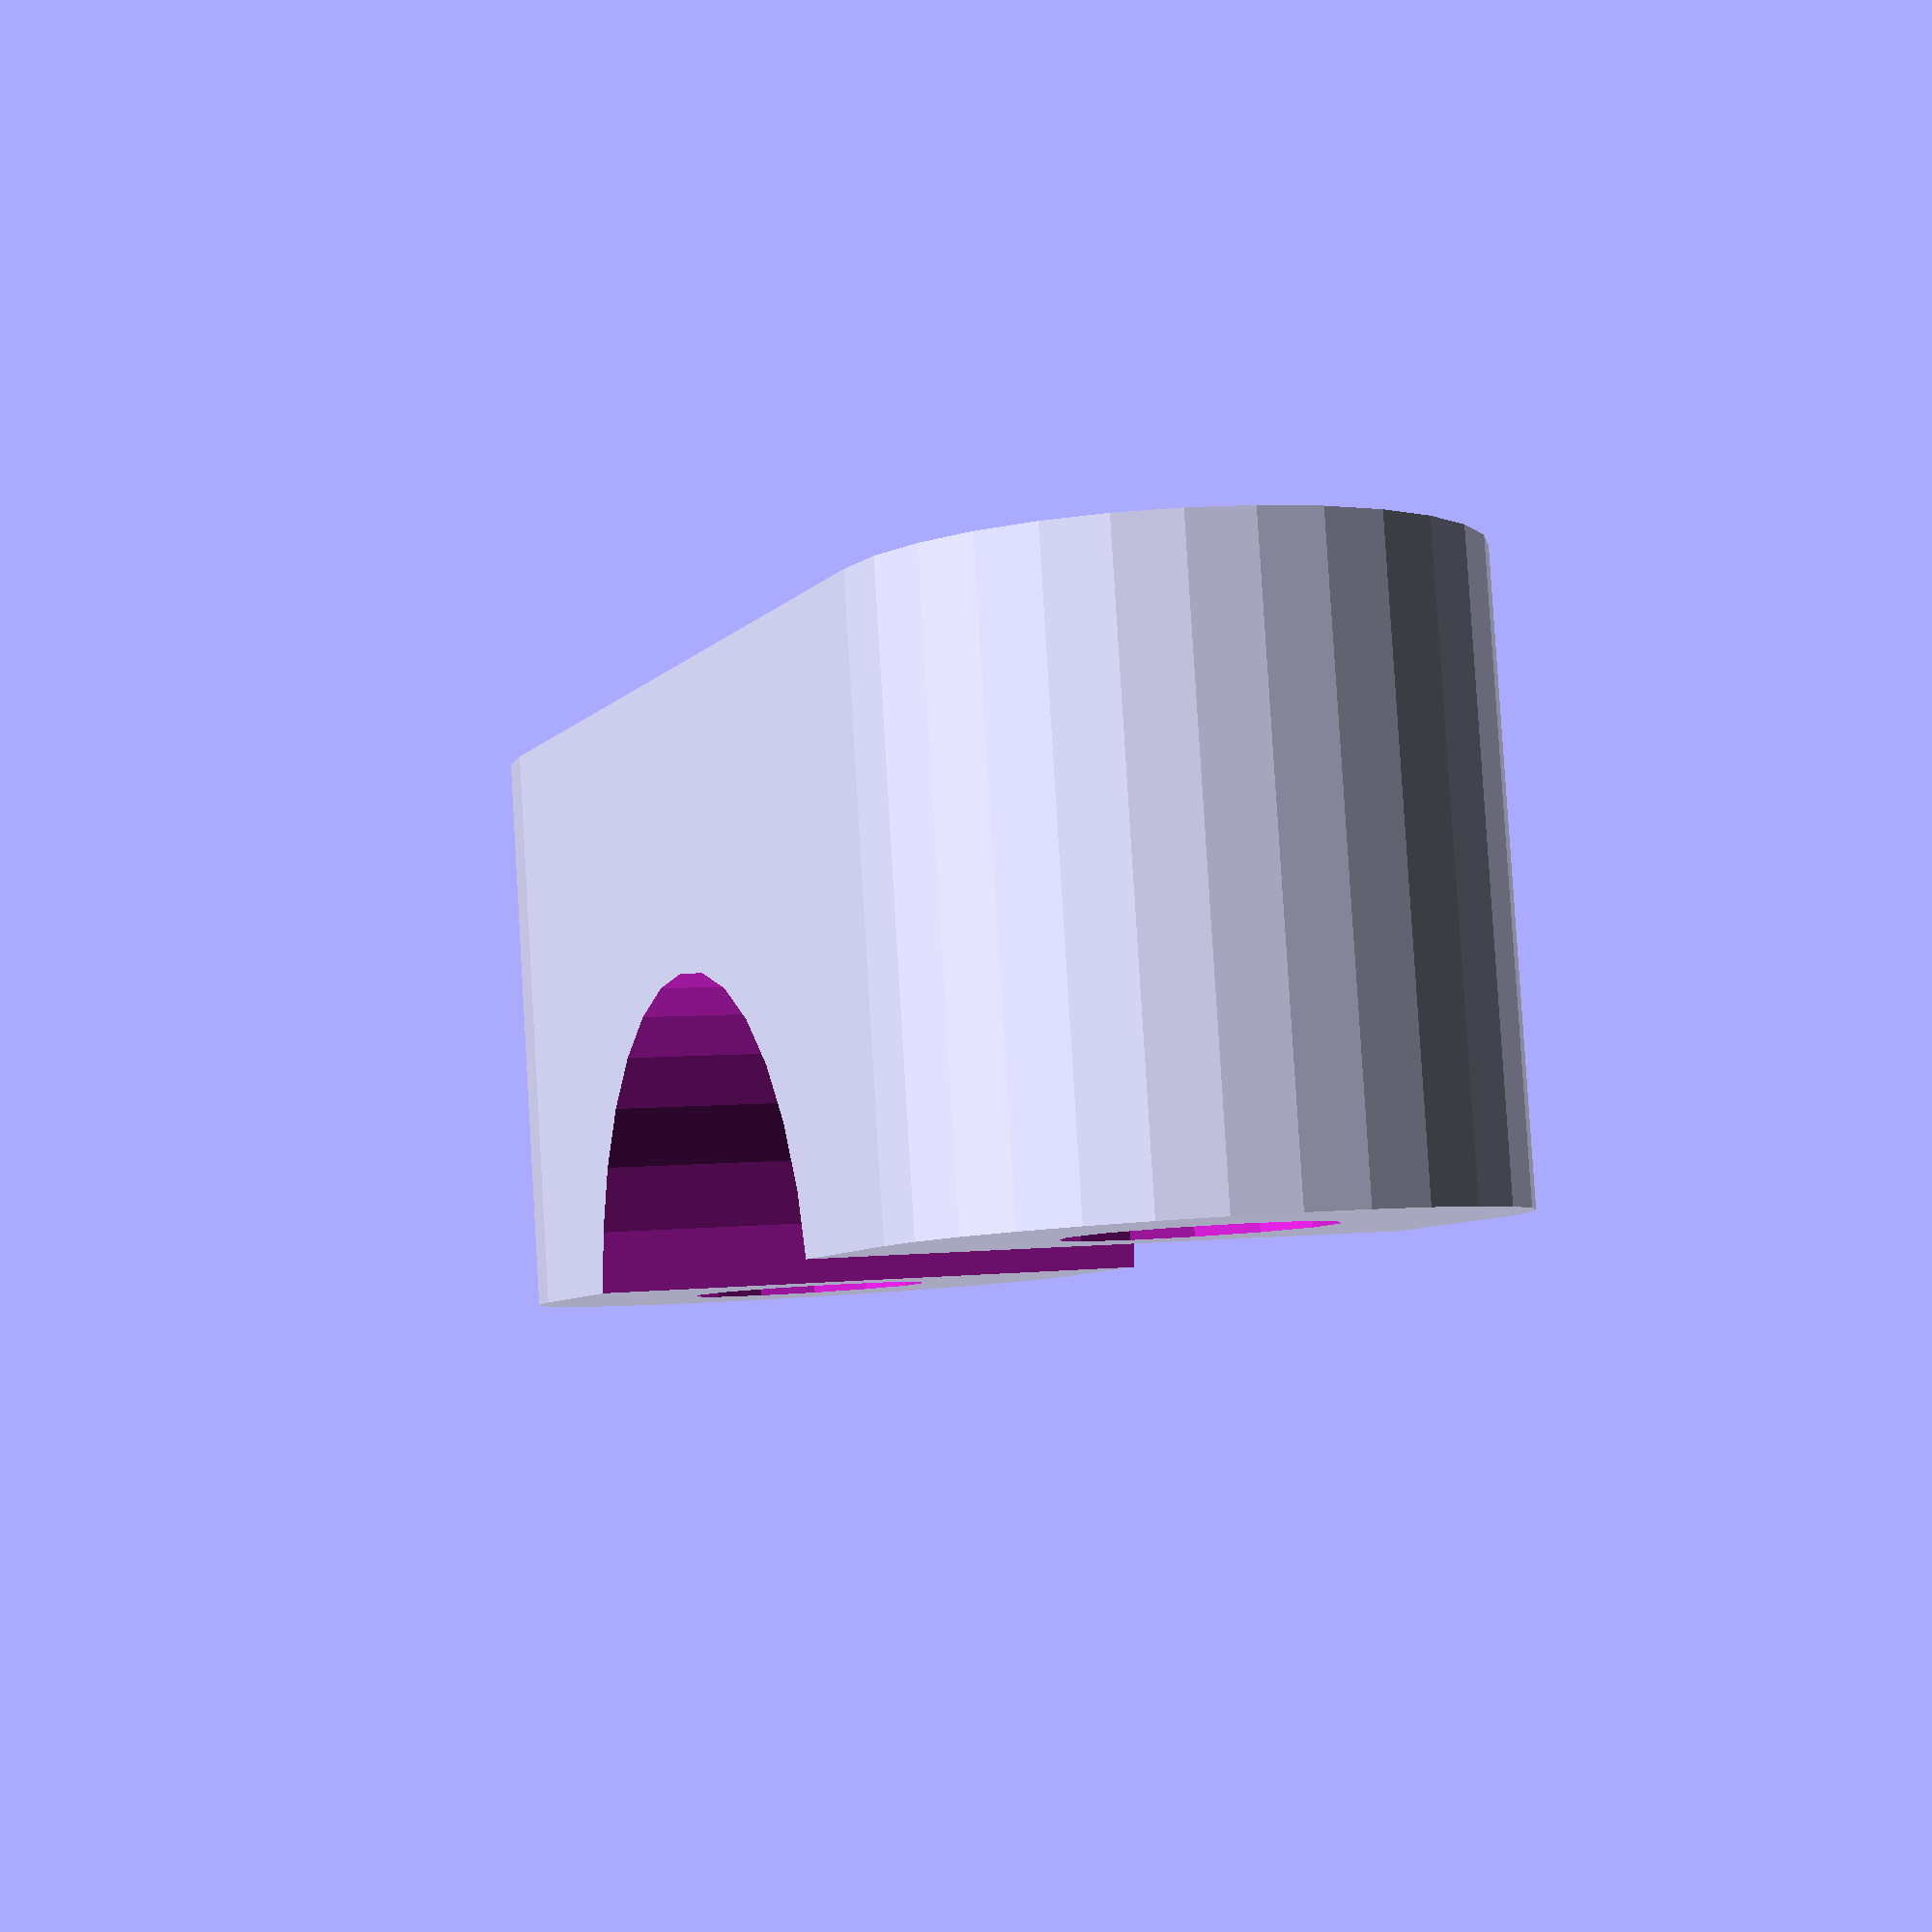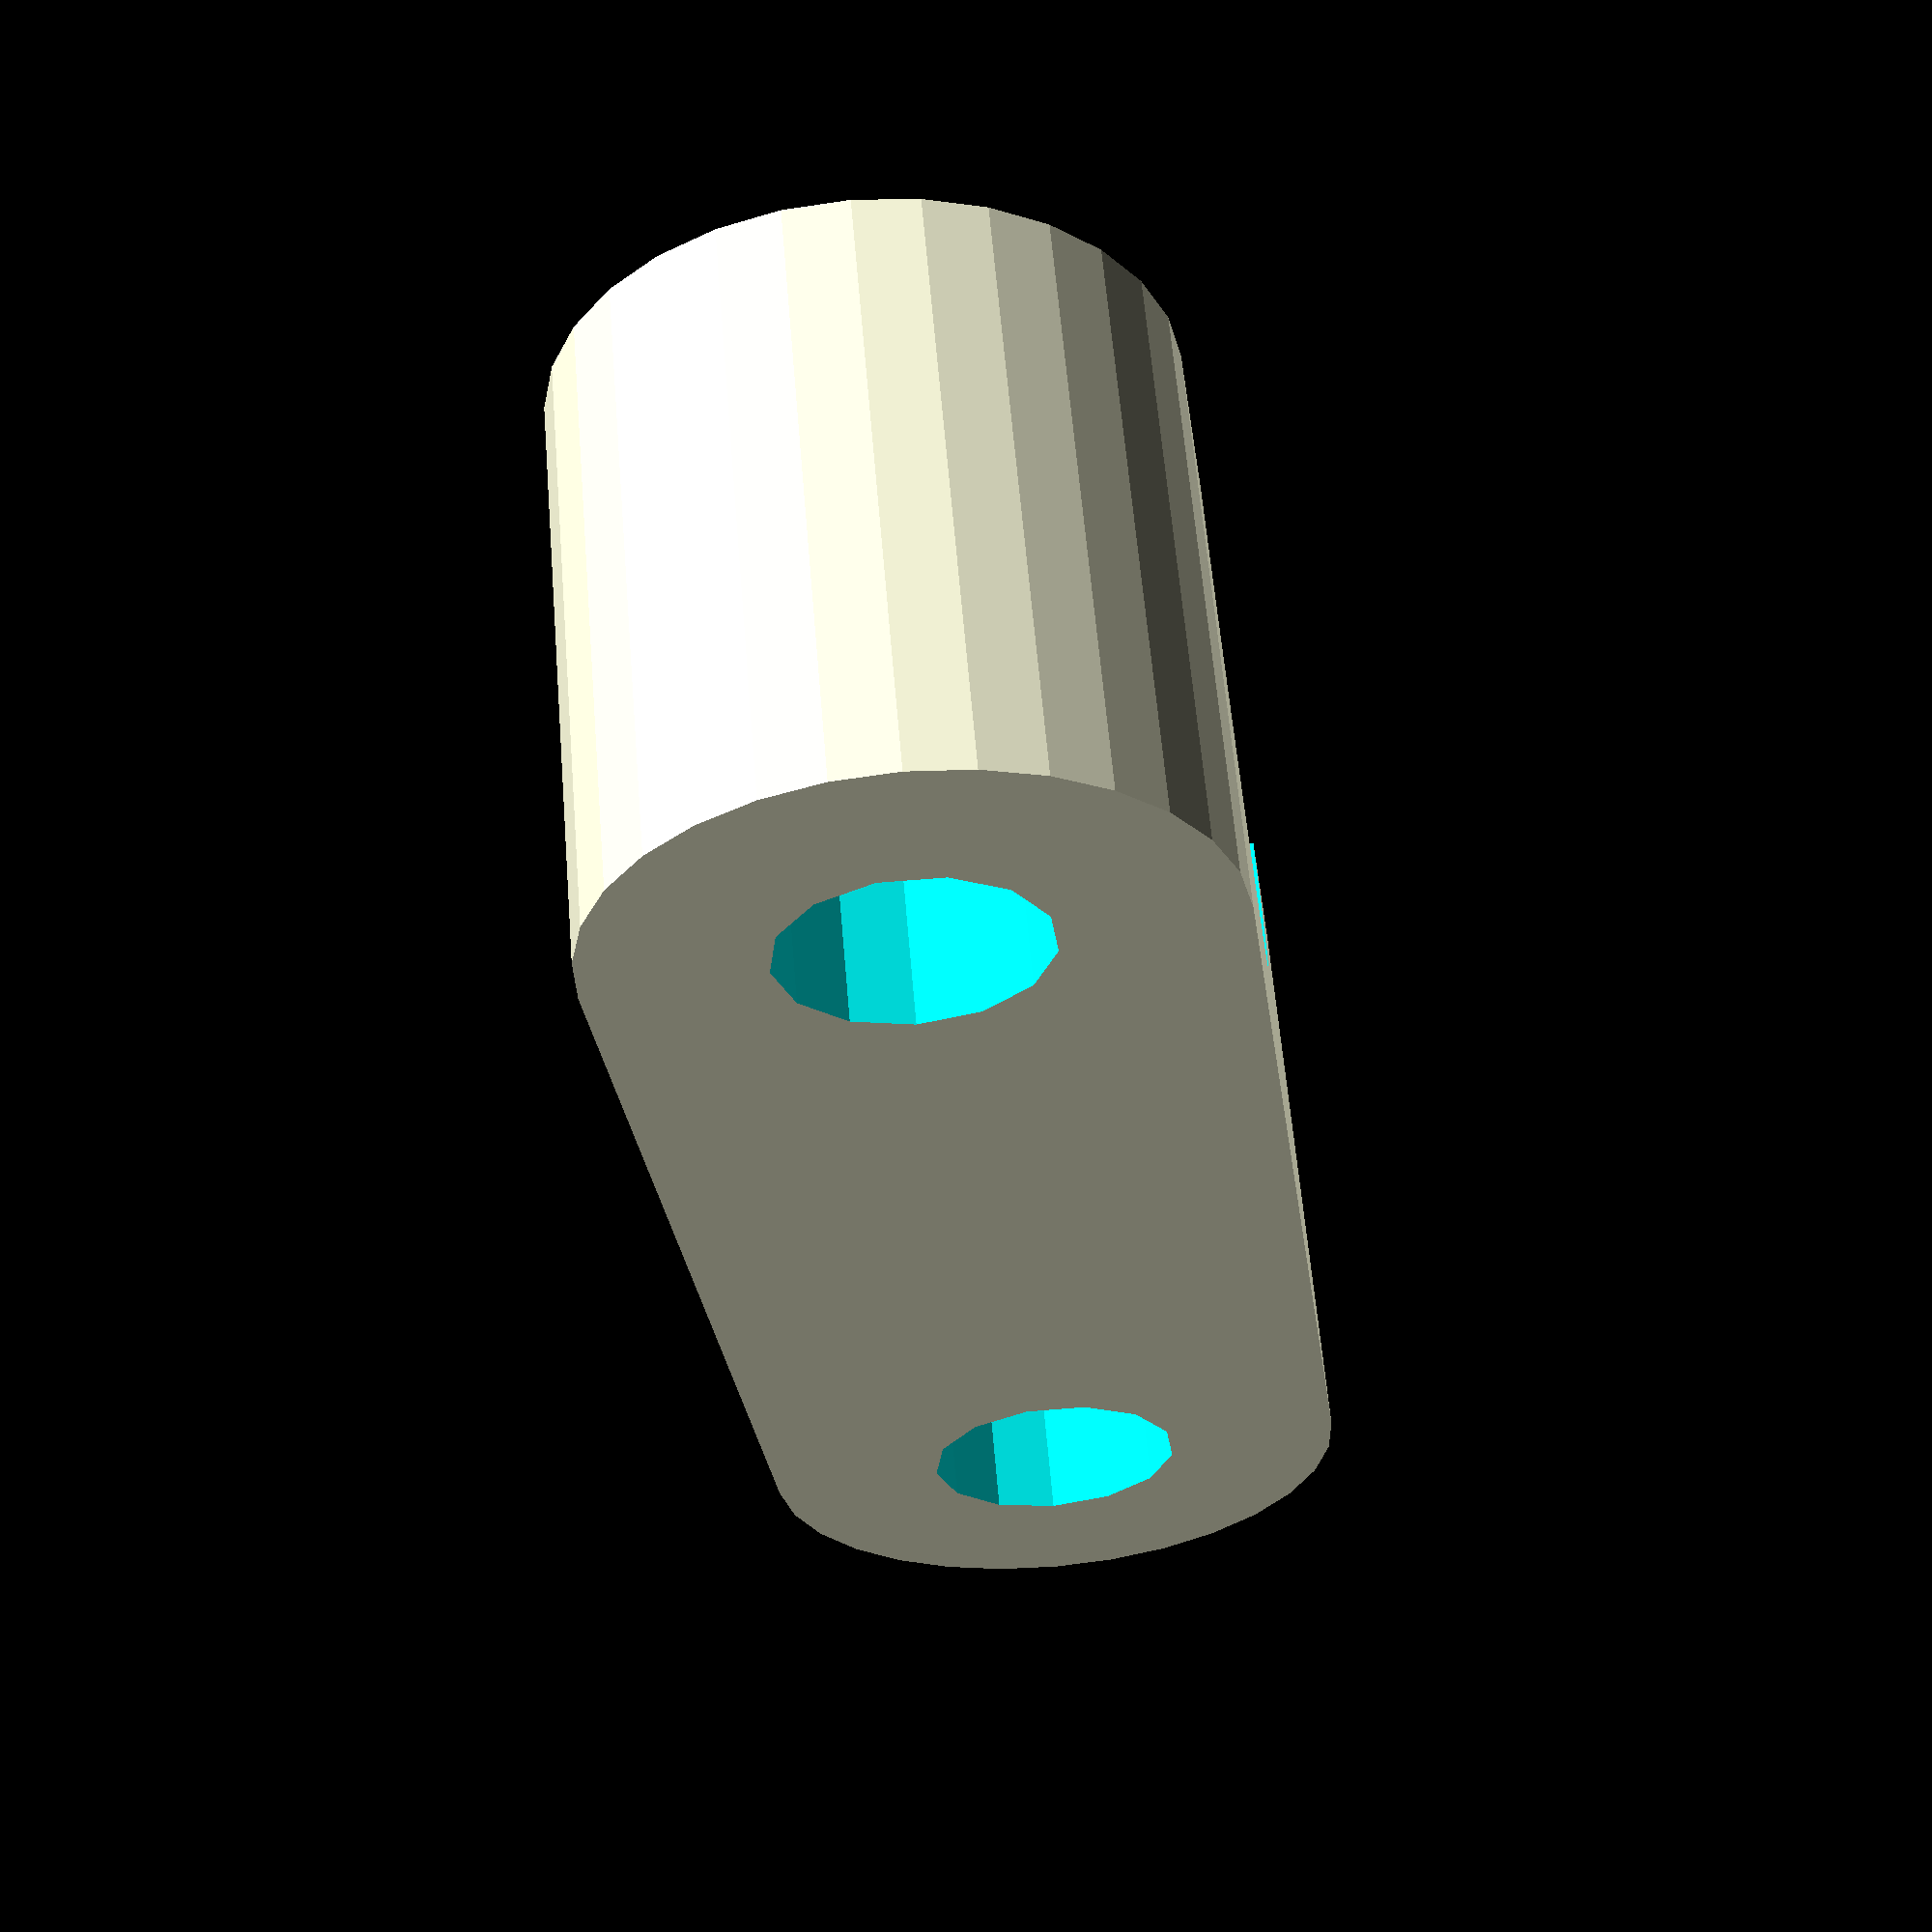
<openscad>
$fs=.75;

rotate(a = [0, 90, 0]) {
	difference() {
		translate(v = [3.5000000000, 0, 0.5000000000]) {
			hull() {
				union() {
					translate(v = [0, 6.5000000000, 0]) {
						cylinder(d = 7, h = 7);
					}
					mirror(v = [0, 1, 0]) {
						translate(v = [0, 6.5000000000, 0]) {
							cylinder(d = 7, h = 7);
						}
					}
				}
			}
		}
		translate(v = [-10, 0, 0]) {
			rotate(a = [0, 90, 0]) {
				cylinder(d = 8.0000000000, h = 20);
			}
		}
		union() {
			translate(v = [3.5000000000, 6.5000000000, 0]) {
				translate(v = [0, 0, -50.0000000000]) {
					cylinder(d = 3, h = 100);
				}
			}
			mirror(v = [0, 1, 0]) {
				translate(v = [3.5000000000, 6.5000000000, 0]) {
					translate(v = [0, 0, -50.0000000000]) {
						cylinder(d = 3, h = 100);
					}
				}
			}
		}
	}
}
/***********************************************
*********      SolidPython code:      **********
************************************************
 
from solid import *
from solid import extensions

class Object:
    pass


rod=Object()
rod.d=8.0

nema17 = Object()
nema17.side = 43.
nema17.holeDistance = 31.0
nema17.screwD= 3.
nema17.height = 34. #47 for the long ones, 34 for the short ones


bearing = Object()
bearing.outD = 15.0
bearing.length = 24.0

# to place the rod supports on top of the nema17
supportDepth=10
xRodHole = cylinder(d=rod.d, h=20).rot(y=90)
xSupport = ( cube([supportDepth,nema17.side,rod.d/2+1]).align('left','bottom')
             - xRodHole.move(z=-.5)
             - cylinder(d=nema17.screwD,h=12).center().move(x=5,y=nema17.holeDistance/2.).mirrorCopy('y')
           ).rot(x=180)


bearingShape = cylinder(d=bearing.outD, h= bearing.length+1).center()

#minimal y cart, z motor will be placed in between the rails
yRodDistance = 60.0 # rounding up from nema17.side + bearing.outD
wall=2.0
cartWidth = 2*bearing.length
yBearings = bearingShape.move(z=bearing.length/2).mirrorCopy('z').move(x=yRodDistance/2).mirrorCopy('x')
yCart = ( ( cylinder(d= bearing.outD + 2*wall, h= cartWidth).center().rot(x=90).move(x=yRodDistance/2).mirrorCopy('x')
          + cube([yRodDistance, cartWidth, bearing.outD/2+wall]).align('bottom').move(z=-bearing.outD/2-wall)
          + cube([yRodDistance+bearing.outD+2*wall, cartWidth, bearing.outD/2+wall]).align('top').move(z=bearing.outD/2+wall)

          ) - yBearings.rot(x=90)
            - cube([nema17.side, cartWidth, bearing.outD/2-3]).align('top')
            - cube([nema17.side, cartWidth, bearing.outD]).align('bottom')
            - cube([yRodDistance+20, cartWidth, 3]).align('bottom').move(z=-bearing.outD/2-wall)
            - cylinder(d=3,h=10).move([nema17.holeDistance/2, nema17.holeDistance/2, -bearing.outD/2]).mirrorCopy('x').mirrorCopy('y').debug()
            - cylinder(d=nema17.holeDistance, h =10).move(z=-bearing.outD/2)
          )



#supports for holding the y rods in from the x bearings
bearingCover = cylinder(d= bearing.outD + 2*wall, h= bearing.length).center().rot(y=90)
baseBlock = hull( bearingCover
                  + cube([bearing.outD+2,10,bearing.outD+2]).align('back').move(y=bearing.outD/2+wall))
capScrews = cylinder(d=3., h=bearing.outD + 2*wall).center().move(x=rod.d/2+3./2+1,y=12).mirrorCopy('x')
rodHole = cylinder(d=rod.d,h=10).rot(x=-90).move(y=bearing.outD/2+wall)
#capTopBase = cube([bearing.length, 11, bearing.outD]).center('x').move(y=bearing.outD/2+wall)
#capTopBase = polygon([[0,0],[0,10],[10,10],[10,-3]]).linear_extrude(bearing.length,True).rot(y=-90).move(y=bearing.outD/2+wall)
capTopBase = cube([bearing.length, 20, bearing.outD]).center('x')-bearingCover

baseSupport = baseBlock - rodHole - capScrews

ySupport = part(cylinder(d= bearing.outD + 2*wall, h= yRodDistance + bearing.length).center().rot(y=90)
                 - hole(cylinder(d= bearing.outD, h= yRodDistance + bearing.length).center().rot(y=90))
                 + ( baseSupport
                     * cube(50).align('top')
                   ).move(x=yRodDistance/2).mirrorCopy('x')
                 - cube(1000).align('top').move(z=-bearing.outD/2+1)
                 )

ySupportRodCap = ( baseSupport
                * capTopBase
                - cube([bearing.length,50,1]).align('bottom')
                - cube([bearing.length,10,10]).center('xy')
                )

#support for z rods placed on the falt surface of the yCart above the bearings
zRodDistance = 31.
rodSupport = (cylinder(d=rod.d + 3, h=6) - cylinder(d=rod.d, h=6+1)).move(y=zRodDistance / 2)
beltGuide = ( cube([bearing.outD, bearing.length-zRodDistance/2, 6]).center('x')
              - cylinder(d=rod.d + 6,h=6+1)
              - cube([1,20,6+1]).center('x')).move(y=zRodDistance/2)
zSupport = ( cube([bearing.outD,2*bearing.length,wall]).center('xy')
             + rodSupport.move(z=wall).mirrorCopy('y')
             + beltGuide.move(z=wall).mirrorCopy('y')
           )

zstepper = cube([nema17.side,nema17.side,34]).center('xy').move(z=-bearing.outD/2).color('gray')


yCartZSupport = yCart + zSupport.move(x=yRodDistance/2 ,z=bearing.outD/2)


def xTailBase(h):
    return hull([cylinder(d=3+4,h=h).move(x= 4, y=3./2+rod.d/2+1).mirrorCopy('y'),
                 cylinder(d=4+6, h=h).move(x=-3)
                ]).move(z=.5)

capScrewHoles = cylinder(d=3,h=100).center().move(x= 4, y=3./2+rod.d/2+1).mirrorCopy('y')
pulleyScrewHole = cylinder(d=4,h=100).center().move(x= -3)
nutCuts = (cylinder(d=3+4,h=nema17.height-7).move(x= 4, y=3./2+rod.d/2+1).mirrorCopy('y')
          + cylinder(d=4+6, h=nema17.height-7).move(x=-3)).move(z=7)
xTailSupport = ( xTailBase(nema17.height+1.5+rod.d/2.)
                 - xRodHole
                 - capScrewHoles
                 - pulleyScrewHole
                 - nutCuts
               )
xTailCap = ( xTailBase(7)
             - xRodHole
             - capScrewHoles
             - pulleyScrewHole
            )

def xFrontBase(h):
    return hull([cylinder(d=3+4,h=h).move(y=3./2+rod.d/2+1).mirrorCopy('y'),
                ]).move(x=3.5,z=.5)

capScrewHoles = cylinder(d=3,h=100).center().move(x=3.5,y=3./2+rod.d/2+1).mirrorCopy('y')
nutCuts = (cylinder(d=3+4,h=nema17.height-7).move(x=3.5,y=3./2+rod.d/2+1).mirrorCopy('y')
          ).move(z=7)
xSupportH=nema17.height+1.5+rod.d/2.
nemaSupport = ( hull(cylinder(d=3+4,h=1.5).move(x=-(nema17.side-nema17.holeDistance)/2,y=nema17.holeDistance/2,z=xSupportH-1.5-nema17.height).mirrorCopy('y')
                     + cylinder(d=3+4,h=xSupportH-nema17.height-.5).move(y=3./2+rod.d/2+1).mirrorCopy('y').move(x=3.5,z=.5)
                    )
                - cylinder(d=3,h=10).move(x=-(nema17.side-nema17.holeDistance)/2,y=nema17.holeDistance/2).mirrorCopy('y'))
xFrontSupport = ( xFrontBase(xSupportH)
                 + nemaSupport
                 - xRodHole.move(x=-10)
                 - capScrewHoles
                 - nutCuts
               )
xFrontCap = ( xFrontBase(7)
             - xRodHole.move(x=-10)
             - capScrewHoles
            )


zTopH=5.
zBearingD = 16.
zTopBase = hull(cylinder(d=rod.d+6,h=zTopH).move(y=zRodDistance/2).mirrorCopy('y')
            +cylinder(d=zBearingD+6,h=zTopH).move(x=-yRodDistance/2))
zHoles =  (cylinder(d=rod.d,h=zTopH).move(y=zRodDistance/2).mirrorCopy('y')
           + cylinder(d=zBearingD,h=zTopH).move(x=-yRodDistance/2))
zTop = zTopBase - zHoles




zNutD0 = 10.
zNutD1 = 22.
zNutH0 = 10.
drillD = 36.

base = ( hull(cylinder(d=bearing.outD+6,h=bearing.length).move(y=zRodDistance/2).mirrorCopy('y')
              + cylinder(d=zNutD1+2,h=bearing.length).move(x=-yRodDistance/2)
              + cylinder(d=drillD+6,h=bearing.length).move(x=drillD/2+5)
              + cube([.1,25,zNutH0]).center('y').move(x=drillD+5)
              )
            + cube([8,25,zNutH0]).center('y').move(x=drillD+5)
        )

holes =  (cylinder(d=bearing.outD, h=bearing.length).move(y=zRodDistance/2).mirrorCopy('y')
           + cylinder(d=zNutD0+1,h=bearing.length).move(x=-yRodDistance/2)
           + cylinder(d=drillD,h=bearing.length).move(x=drillD/2+5)
           + cube([20,2,zNutH0]).center('xy').move(x=drillD+7)
           + cylinder(d=3,h=30).center().rot(x=90).move(x=drillD+9,z=zNutH0/2).debug()
           )

zNutDrills = cylinder(d=3,h=bearing.length).move(x=17./2).rot(z=45).mirrorCopy('y').mirrorCopy('x').move(x=-yRodDistance/2)

def ushape(p,f=.5):
    return (cylinder(d=100.*f,h=100.).center().rot(x=90)-cube([500.*f,100,100]).center('yz')
            +cube([50.*(1-f),100.,100.*f]).center('yz')

           ).move(x=(.5-f)*-50).resize(p)

pD=[40,60,30]
pN=[35,60,30]
profileCuts = (ushape(pD,.5).move(x=pD[0]/2+bearing.outD/2,z=pD[2]/2+zNutH0)+
           ushape(pN,.4).mirror('x').move(x=-pN[0]/2-bearing.outD/2,z=pN[2]/2+zNutH0)
          )

sideCuts = cube([100,20,bearing.length]).center('x').move(y=zRodDistance/2+bearing.outD/2-1).mirrorCopy('y')

zDrillCart_ = base - holes - zNutDrills  - profileCuts

zDrillCart = zDrillCart_.copy() #- sideCuts
zDrillCart0 = zDrillCart_.copy().intersection(cube([60,60,bearing.length]).center('y').move(x=-bearing.outD/2+1))

scene = xFrontSupport +xFrontCap.move(x=-20)


'''
scene = ( xSupport.move(x=-100)
          + ySupport + ySupportRodCap.move(x=-yRodDistance / 2, z=3)
          + (yCartZSupport ).move(y=50)
        )
'''
scad_render_to_file(scene, 'routerParts.scad', '$fs=.75;')

#scad_render_to_file(xSupport, 'routerParts_xSupport.scad', '$fs=.75;')
#scad_render_to_file(ySupport, 'routerParts_ySupport.scad', '$fs=.75;')
#scad_render_to_file(ySupportRodCap, 'routerParts_ySupportCap.scad', '$fs=.75;')
#scad_render_to_file(yCartZSupport, 'routerParts_yCart.scad', '$fs=.75;')
#scad_render_to_file( xTailSupport.rot(y=90), 'routerParts_xTailSupport.scad', '$fs=.75;')
#scad_render_to_file( xTailCap.rot(y=90), 'routerParts_xTailCap.scad', '$fs=.75;')
scad_render_to_file( xFrontSupport.rot(y=90), 'routerParts_xFrontSupport.scad', '$fs=.75;')
scad_render_to_file( xFrontCap.rot(y=90), 'routerParts_xFrontCap.scad', '$fs=.75;')
#scad_render_to_file( zTop, 'routerParts_zTop.scad', '$fs=.75;')
#scad_render_to_file( zDrillCart, 'routerParts_zDrillCart.scad', '$fs=.75;')
#scad_render_to_file( zDrillCart0, 'routerParts_zDrillCart0.scad', '$fs=.75;')
 
 
************************************************/

</openscad>
<views>
elev=356.0 azim=280.0 roll=249.6 proj=p view=wireframe
elev=62.9 azim=56.7 roll=278.7 proj=p view=solid
</views>
